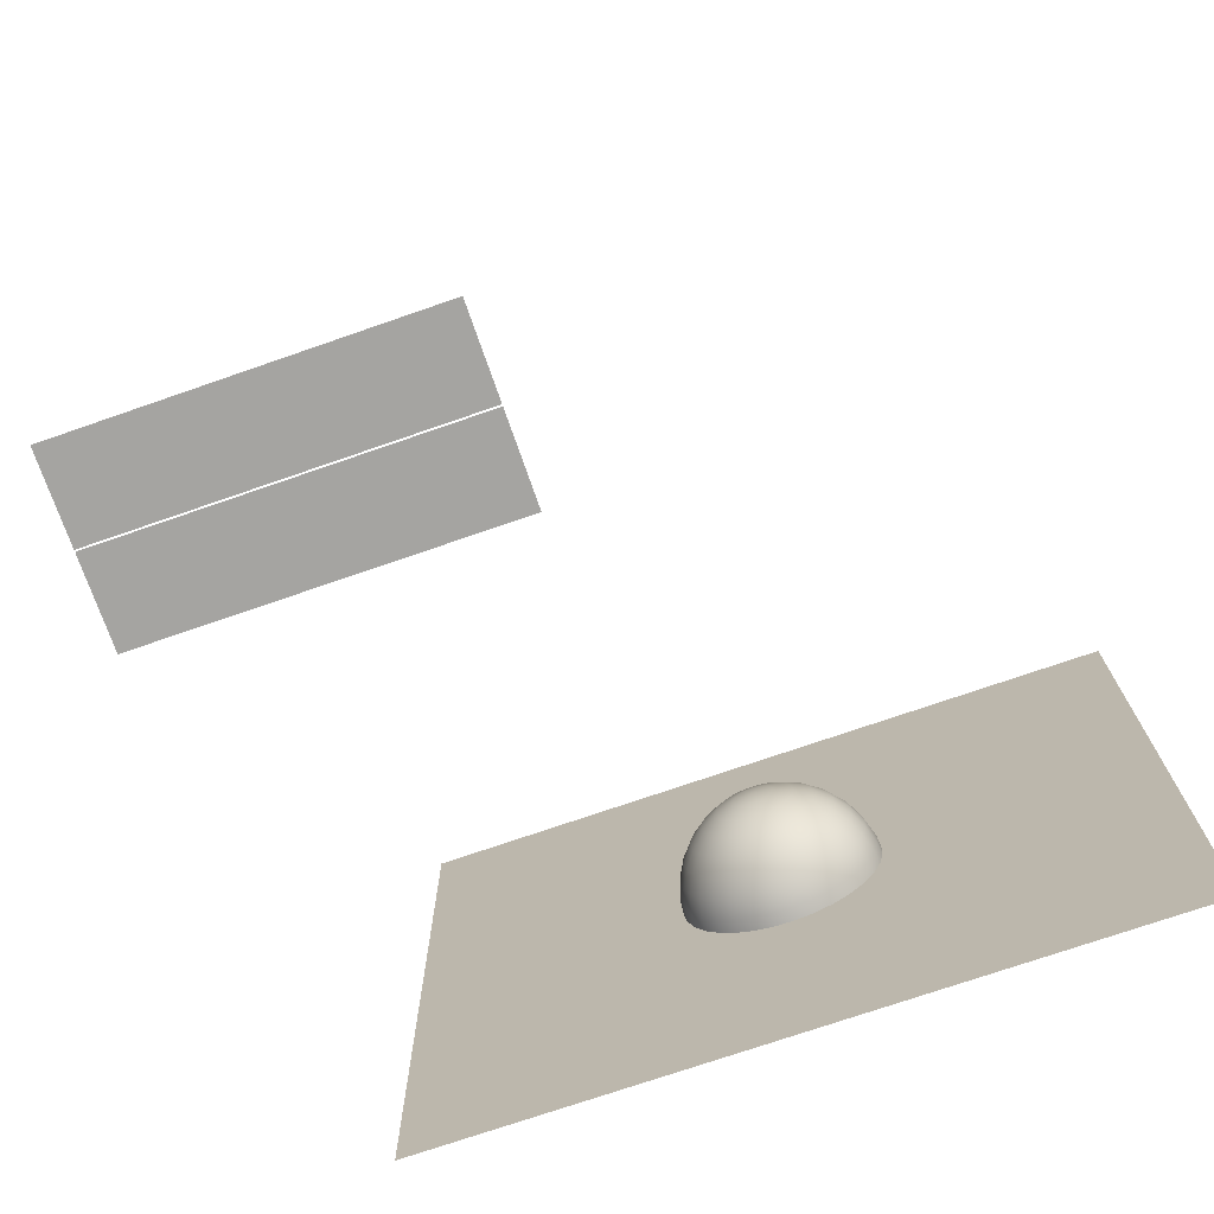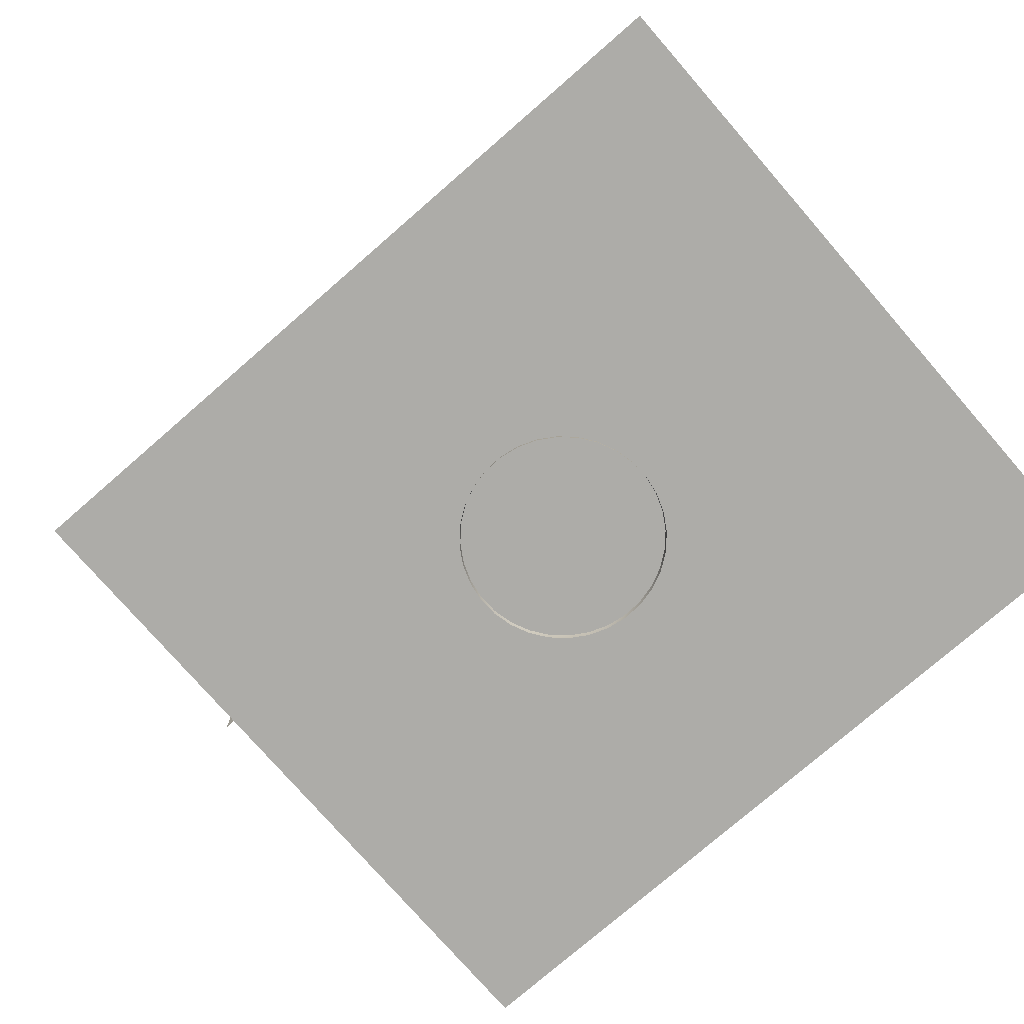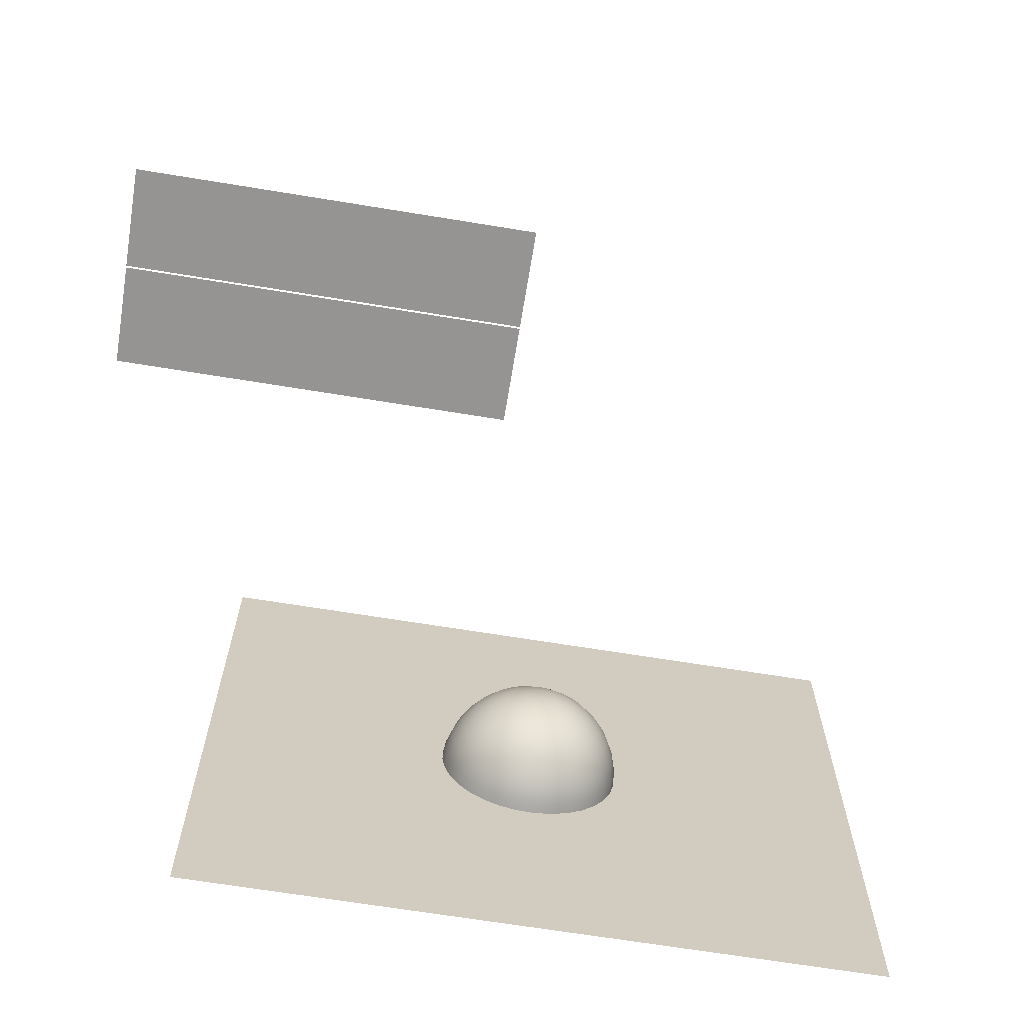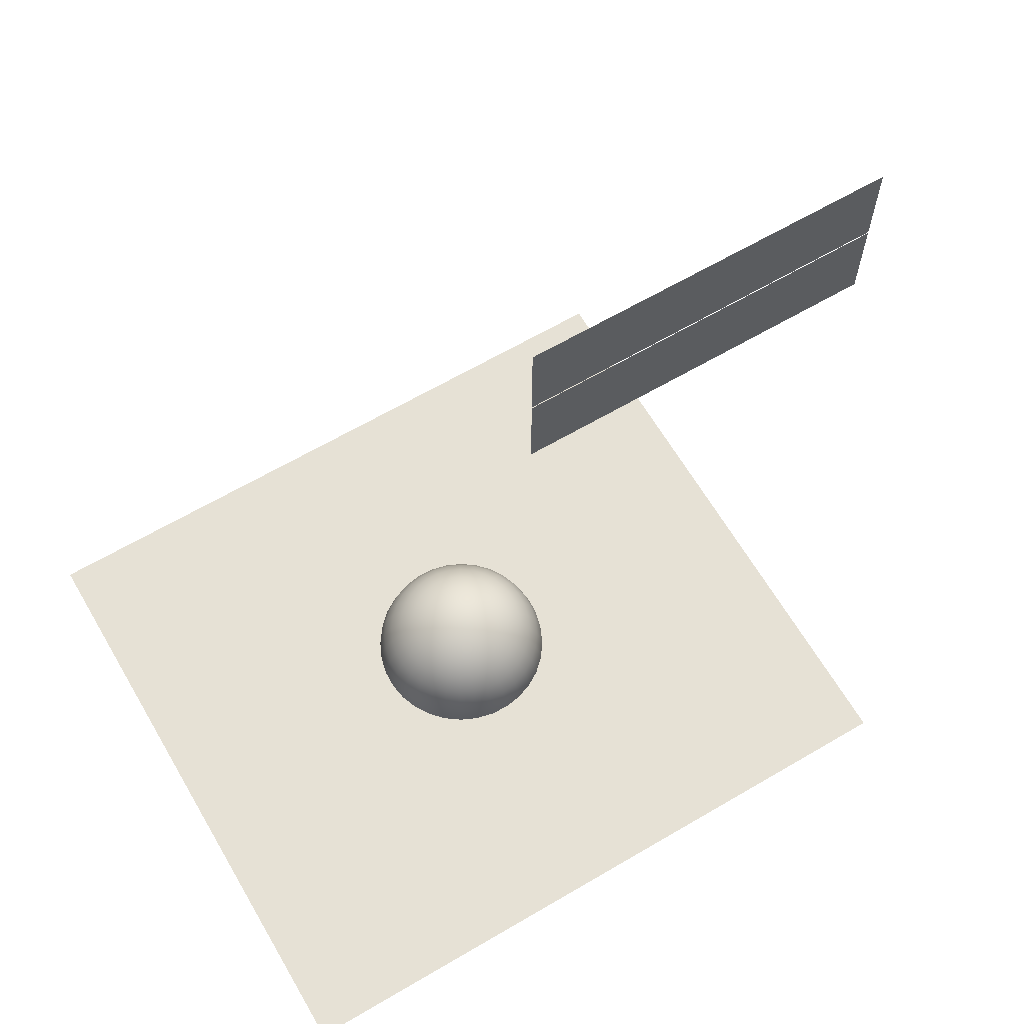
<metadata>
{"format":"obj","ext":"obj","renderer":"f3d","projection":"perspective","resolution":1024,"background":"white","views":[{"elev":-73.3,"azim":-160.9,"up":"+Z"},{"elev":-76.6,"azim":-139.0,"up":"+Y"},{"elev":-67.1,"azim":170.7,"up":"+Z"},{"elev":64.6,"azim":-30.5,"up":"+Y"}]}
</metadata>
<code>
v  0 29.11 -0
v  6.086 28.51 -0.381
v  6.043 28.51 0.8135
v  5.894 28.51 -1.561
v  5.476 28.51 -2.681
v  4.848 28.51 -3.698
v  4.034 28.51 -4.573
v  3.064 28.51 -5.272
v  1.977 28.51 -5.768
v  0.8135 28.51 -6.043
v  -0.381 28.51 -6.086
v  -1.561 28.51 -5.894
v  -2.681 28.51 -5.476
v  -3.698 28.51 -4.848
v  -4.573 28.51 -4.034
v  -5.272 28.51 -3.064
v  -5.768 28.51 -1.977
v  -6.043 28.51 -0.8135
v  -6.086 28.51 0.381
v  -5.894 28.51 1.561
v  -5.476 28.51 2.681
v  -4.848 28.51 3.698
v  -4.034 28.51 4.573
v  -3.064 28.51 5.272
v  -1.977 28.51 5.768
v  -0.8135 28.51 6.043
v  0.381 28.51 6.086
v  1.561 28.51 5.894
v  2.681 28.51 5.476
v  3.698 28.51 4.848
v  4.573 28.51 4.034
v  5.272 28.51 3.064
v  5.768 28.51 1.977
v  11.94 26.73 -0.7474
v  11.85 26.73 1.596
v  11.56 26.73 -3.062
v  10.74 26.73 -5.259
v  9.51 26.73 -7.253
v  7.912 26.73 -8.969
v  6.011 26.73 -10.34
v  3.878 26.73 -11.31
v  1.596 26.73 -11.85
v  -0.7474 26.73 -11.94
v  -3.062 26.73 -11.56
v  -5.259 26.73 -10.74
v  -7.253 26.73 -9.51
v  -8.969 26.73 -7.912
v  -10.34 26.73 -6.011
v  -11.31 26.73 -3.878
v  -11.85 26.73 -1.596
v  -11.94 26.73 0.7474
v  -11.56 26.73 3.062
v  -10.74 26.73 5.259
v  -9.51 26.73 7.253
v  -7.912 26.73 8.969
v  -6.011 26.73 10.34
v  -3.878 26.73 11.31
v  -1.596 26.73 11.85
v  0.7474 26.73 11.94
v  3.062 26.73 11.56
v  5.259 26.73 10.74
v  7.253 26.73 9.51
v  8.969 26.73 7.912
v  10.34 26.73 6.011
v  11.31 26.73 3.878
v  17.33 23.84 -1.085
v  17.21 23.84 2.317
v  16.79 23.84 -4.445
v  15.6 23.84 -7.634
v  13.81 23.84 -10.53
v  11.49 23.84 -13.02
v  8.726 23.84 -15.01
v  5.63 23.84 -16.43
v  2.317 23.84 -17.21
v  -1.085 23.84 -17.33
v  -4.445 23.84 -16.79
v  -7.635 23.84 -15.6
v  -10.53 23.84 -13.81
v  -13.02 23.84 -11.49
v  -15.01 23.84 -8.726
v  -16.43 23.84 -5.63
v  -17.21 23.84 -2.317
v  -17.33 23.84 1.085
v  -16.79 23.84 4.445
v  -15.6 23.84 7.635
v  -13.81 23.84 10.53
v  -11.49 23.84 13.02
v  -8.726 23.84 15.01
v  -5.63 23.84 16.43
v  -2.317 23.84 17.21
v  1.085 23.84 17.33
v  4.445 23.84 16.79
v  7.635 23.84 15.6
v  10.53 23.84 13.81
v  13.02 23.84 11.49
v  15.01 23.84 8.726
v  16.43 23.84 5.63
v  22.06 19.96 -1.381
v  21.9 19.96 2.949
v  21.36 19.96 -5.658
v  19.85 19.96 -9.717
v  17.57 19.96 -13.4
v  14.62 19.96 -16.57
v  11.11 19.96 -19.11
v  7.165 19.96 -20.91
v  2.949 19.96 -21.9
v  -1.381 19.96 -22.06
v  -5.658 19.96 -21.36
v  -9.717 19.96 -19.85
v  -13.4 19.96 -17.57
v  -16.57 19.96 -14.62
v  -19.11 19.96 -11.11
v  -20.91 19.96 -7.165
v  -21.9 19.96 -2.949
v  -22.06 19.96 1.381
v  -21.36 19.96 5.658
v  -19.85 19.96 9.717
v  -17.57 19.96 13.4
v  -14.62 19.96 16.57
v  -11.11 19.96 19.11
v  -7.165 19.96 20.91
v  -2.949 19.96 21.9
v  1.381 19.96 22.06
v  5.658 19.96 21.36
v  9.717 19.96 19.85
v  13.4 19.96 17.57
v  16.57 19.96 14.62
v  19.11 19.96 11.11
v  20.91 19.96 7.165
v  25.94 15.22 -1.624
v  25.75 15.22 3.467
v  25.12 15.22 -6.653
v  23.34 15.22 -11.43
v  20.66 15.22 -15.76
v  17.19 15.22 -19.49
v  13.06 15.22 -22.47
v  8.425 15.22 -24.58
v  3.467 15.22 -25.75
v  -1.624 15.22 -25.94
v  -6.653 15.22 -25.12
v  -11.43 15.22 -23.34
v  -15.76 15.22 -20.66
v  -19.49 15.22 -17.19
v  -22.47 15.22 -13.06
v  -24.58 15.22 -8.425
v  -25.75 15.22 -3.467
v  -25.94 15.22 1.624
v  -25.12 15.22 6.653
v  -23.34 15.22 11.43
v  -20.66 15.22 15.76
v  -17.19 15.22 19.49
v  -13.06 15.22 22.47
v  -8.425 15.22 24.58
v  -3.467 15.22 25.75
v  1.624 15.22 25.94
v  6.653 15.22 25.12
v  11.43 15.22 23.34
v  15.76 15.22 20.66
v  19.49 15.22 17.19
v  22.47 15.22 13.06
v  24.58 15.22 8.425
v  28.82 9.816 -1.804
v  28.62 9.816 3.853
v  27.91 9.816 -7.392
v  25.93 9.816 -12.7
v  22.96 9.816 -17.51
v  19.1 9.816 -21.65
v  14.51 9.816 -24.96
v  9.361 9.816 -27.32
v  3.853 9.816 -28.62
v  -1.804 9.816 -28.82
v  -7.392 9.816 -27.91
v  -12.7 9.816 -25.93
v  -17.51 9.816 -22.96
v  -21.65 9.816 -19.1
v  -24.96 9.816 -14.51
v  -27.32 9.816 -9.361
v  -28.62 9.816 -3.853
v  -28.82 9.816 1.804
v  -27.91 9.816 7.392
v  -25.93 9.816 12.7
v  -22.96 9.816 17.51
v  -19.1 9.816 21.65
v  -14.51 9.816 24.96
v  -9.361 9.816 27.32
v  -3.853 9.816 28.62
v  1.804 9.816 28.82
v  7.392 9.816 27.91
v  12.7 9.816 25.93
v  17.51 9.816 22.96
v  21.65 9.816 19.1
v  24.96 9.816 14.51
v  27.32 9.816 9.361
v  30.59 3.953 -1.915
v  30.38 3.953 4.09
v  29.63 3.953 -7.847
v  27.53 3.953 -13.48
v  24.37 3.953 -18.59
v  20.28 3.953 -22.99
v  15.4 3.953 -26.5
v  9.938 3.953 -29
v  4.09 3.953 -30.38
v  -1.915 3.953 -30.59
v  -7.847 3.953 -29.63
v  -13.48 3.953 -27.53
v  -18.59 3.953 -24.37
v  -22.99 3.953 -20.28
v  -26.5 3.953 -15.4
v  -29 3.953 -9.938
v  -30.38 3.953 -4.09
v  -30.59 3.953 1.916
v  -29.63 3.953 7.847
v  -27.53 3.953 13.48
v  -24.37 3.953 18.59
v  -20.28 3.953 22.99
v  -15.4 3.953 26.5
v  -9.938 3.953 29
v  -4.09 3.953 30.38
v  1.916 3.953 30.59
v  7.847 3.953 29.63
v  13.48 3.953 27.53
v  18.59 3.953 24.37
v  22.99 3.953 20.28
v  26.5 3.953 15.4
v  29 3.953 9.938
v  31.19 -2.145 -1.953
v  30.98 -2.145 4.17
v  30.21 -2.145 -8.001
v  28.07 -2.145 -13.74
v  24.85 -2.145 -18.95
v  20.68 -2.145 -23.44
v  15.71 -2.145 -27.02
v  10.13 -2.145 -29.57
v  4.17 -2.145 -30.98
v  -1.953 -2.145 -31.19
v  -8.001 -2.145 -30.21
v  -13.74 -2.145 -28.07
v  -18.95 -2.145 -24.85
v  -23.44 -2.145 -20.68
v  -27.02 -2.145 -15.71
v  -29.57 -2.145 -10.13
v  -30.98 -2.145 -4.17
v  -31.19 -2.145 1.953
v  -30.21 -2.145 8.001
v  -28.07 -2.145 13.74
v  -24.85 -2.145 18.95
v  -20.68 -2.145 23.44
v  -15.71 -2.145 27.02
v  -10.13 -2.145 29.57
v  -4.17 -2.145 30.98
v  1.953 -2.145 31.19
v  8.001 -2.145 30.21
v  13.74 -2.145 28.07
v  18.95 -2.145 24.85
v  23.44 -2.145 20.68
v  27.02 -2.145 15.71
v  29.57 -2.145 10.13
o Sphere001
g Sphere001
f 1 2 3
f 1 4 2
f 1 5 4
f 1 6 5
f 1 7 6
f 1 8 7
f 1 9 8
f 1 10 9
f 1 11 10
f 1 12 11
f 1 13 12
f 1 14 13
f 1 15 14
f 1 16 15
f 1 17 16
f 1 18 17
f 1 19 18
f 1 20 19
f 1 21 20
f 1 22 21
f 1 23 22
f 1 24 23
f 1 25 24
f 1 26 25
f 1 27 26
f 1 28 27
f 1 29 28
f 1 30 29
f 1 31 30
f 1 32 31
f 1 33 32
f 1 3 33
f 34 35 3
f 3 2 34
f 36 34 2
f 2 4 36
f 37 36 4
f 4 5 37
f 38 37 5
f 5 6 38
f 39 38 6
f 6 7 39
f 40 39 7
f 7 8 40
f 41 40 8
f 8 9 41
f 42 41 9
f 9 10 42
f 43 42 10
f 10 11 43
f 44 43 11
f 11 12 44
f 45 44 12
f 12 13 45
f 46 45 13
f 13 14 46
f 47 46 14
f 14 15 47
f 48 47 15
f 15 16 48
f 49 48 16
f 16 17 49
f 50 49 17
f 17 18 50
f 51 50 18
f 18 19 51
f 52 51 19
f 19 20 52
f 53 52 20
f 20 21 53
f 54 53 21
f 21 22 54
f 55 54 22
f 22 23 55
f 56 55 23
f 23 24 56
f 57 56 24
f 24 25 57
f 58 57 25
f 25 26 58
f 59 58 26
f 26 27 59
f 60 59 27
f 27 28 60
f 61 60 28
f 28 29 61
f 62 61 29
f 29 30 62
f 63 62 30
f 30 31 63
f 64 63 31
f 31 32 64
f 65 64 32
f 32 33 65
f 35 65 33
f 33 3 35
f 66 67 35
f 35 34 66
f 68 66 34
f 34 36 68
f 69 68 36
f 36 37 69
f 70 69 37
f 37 38 70
f 71 70 38
f 38 39 71
f 72 71 39
f 39 40 72
f 73 72 40
f 40 41 73
f 74 73 41
f 41 42 74
f 75 74 42
f 42 43 75
f 76 75 43
f 43 44 76
f 77 76 44
f 44 45 77
f 78 77 45
f 45 46 78
f 79 78 46
f 46 47 79
f 80 79 47
f 47 48 80
f 81 80 48
f 48 49 81
f 82 81 49
f 49 50 82
f 83 82 50
f 50 51 83
f 84 83 51
f 51 52 84
f 85 84 52
f 52 53 85
f 86 85 53
f 53 54 86
f 87 86 54
f 54 55 87
f 88 87 55
f 55 56 88
f 89 88 56
f 56 57 89
f 90 89 57
f 57 58 90
f 91 90 58
f 58 59 91
f 92 91 59
f 59 60 92
f 93 92 60
f 60 61 93
f 94 93 61
f 61 62 94
f 95 94 62
f 62 63 95
f 96 95 63
f 63 64 96
f 97 96 64
f 64 65 97
f 67 97 65
f 65 35 67
f 98 99 67
f 67 66 98
f 100 98 66
f 66 68 100
f 101 100 68
f 68 69 101
f 102 101 69
f 69 70 102
f 103 102 70
f 70 71 103
f 104 103 71
f 71 72 104
f 105 104 72
f 72 73 105
f 106 105 73
f 73 74 106
f 107 106 74
f 74 75 107
f 108 107 75
f 75 76 108
f 109 108 76
f 76 77 109
f 110 109 77
f 77 78 110
f 111 110 78
f 78 79 111
f 112 111 79
f 79 80 112
f 113 112 80
f 80 81 113
f 114 113 81
f 81 82 114
f 115 114 82
f 82 83 115
f 116 115 83
f 83 84 116
f 117 116 84
f 84 85 117
f 118 117 85
f 85 86 118
f 119 118 86
f 86 87 119
f 120 119 87
f 87 88 120
f 121 120 88
f 88 89 121
f 122 121 89
f 89 90 122
f 123 122 90
f 90 91 123
f 124 123 91
f 91 92 124
f 125 124 92
f 92 93 125
f 126 125 93
f 93 94 126
f 127 126 94
f 94 95 127
f 128 127 95
f 95 96 128
f 129 128 96
f 96 97 129
f 99 129 97
f 97 67 99
f 130 131 99
f 99 98 130
f 132 130 98
f 98 100 132
f 133 132 100
f 100 101 133
f 134 133 101
f 101 102 134
f 135 134 102
f 102 103 135
f 136 135 103
f 103 104 136
f 137 136 104
f 104 105 137
f 138 137 105
f 105 106 138
f 139 138 106
f 106 107 139
f 140 139 107
f 107 108 140
f 141 140 108
f 108 109 141
f 142 141 109
f 109 110 142
f 143 142 110
f 110 111 143
f 144 143 111
f 111 112 144
f 145 144 112
f 112 113 145
f 146 145 113
f 113 114 146
f 147 146 114
f 114 115 147
f 148 147 115
f 115 116 148
f 149 148 116
f 116 117 149
f 150 149 117
f 117 118 150
f 151 150 118
f 118 119 151
f 152 151 119
f 119 120 152
f 153 152 120
f 120 121 153
f 154 153 121
f 121 122 154
f 155 154 122
f 122 123 155
f 156 155 123
f 123 124 156
f 157 156 124
f 124 125 157
f 158 157 125
f 125 126 158
f 159 158 126
f 126 127 159
f 160 159 127
f 127 128 160
f 161 160 128
f 128 129 161
f 131 161 129
f 129 99 131
f 162 163 131
f 131 130 162
f 164 162 130
f 130 132 164
f 165 164 132
f 132 133 165
f 166 165 133
f 133 134 166
f 167 166 134
f 134 135 167
f 168 167 135
f 135 136 168
f 169 168 136
f 136 137 169
f 170 169 137
f 137 138 170
f 171 170 138
f 138 139 171
f 172 171 139
f 139 140 172
f 173 172 140
f 140 141 173
f 174 173 141
f 141 142 174
f 175 174 142
f 142 143 175
f 176 175 143
f 143 144 176
f 177 176 144
f 144 145 177
f 178 177 145
f 145 146 178
f 179 178 146
f 146 147 179
f 180 179 147
f 147 148 180
f 181 180 148
f 148 149 181
f 182 181 149
f 149 150 182
f 183 182 150
f 150 151 183
f 184 183 151
f 151 152 184
f 185 184 152
f 152 153 185
f 186 185 153
f 153 154 186
f 187 186 154
f 154 155 187
f 188 187 155
f 155 156 188
f 189 188 156
f 156 157 189
f 190 189 157
f 157 158 190
f 191 190 158
f 158 159 191
f 192 191 159
f 159 160 192
f 193 192 160
f 160 161 193
f 163 193 161
f 161 131 163
f 194 195 163
f 163 162 194
f 196 194 162
f 162 164 196
f 197 196 164
f 164 165 197
f 198 197 165
f 165 166 198
f 199 198 166
f 166 167 199
f 200 199 167
f 167 168 200
f 201 200 168
f 168 169 201
f 202 201 169
f 169 170 202
f 203 202 170
f 170 171 203
f 204 203 171
f 171 172 204
f 205 204 172
f 172 173 205
f 206 205 173
f 173 174 206
f 207 206 174
f 174 175 207
f 208 207 175
f 175 176 208
f 209 208 176
f 176 177 209
f 210 209 177
f 177 178 210
f 211 210 178
f 178 179 211
f 212 211 179
f 179 180 212
f 213 212 180
f 180 181 213
f 214 213 181
f 181 182 214
f 215 214 182
f 182 183 215
f 216 215 183
f 183 184 216
f 217 216 184
f 184 185 217
f 218 217 185
f 185 186 218
f 219 218 186
f 186 187 219
f 220 219 187
f 187 188 220
f 221 220 188
f 188 189 221
f 222 221 189
f 189 190 222
f 223 222 190
f 190 191 223
f 224 223 191
f 191 192 224
f 225 224 192
f 192 193 225
f 195 225 193
f 193 163 195
f 226 227 195
f 195 194 226
f 228 226 194
f 194 196 228
f 229 228 196
f 196 197 229
f 230 229 197
f 197 198 230
f 231 230 198
f 198 199 231
f 232 231 199
f 199 200 232
f 233 232 200
f 200 201 233
f 234 233 201
f 201 202 234
f 235 234 202
f 202 203 235
f 236 235 203
f 203 204 236
f 237 236 204
f 204 205 237
f 238 237 205
f 205 206 238
f 239 238 206
f 206 207 239
f 240 239 207
f 207 208 240
f 241 240 208
f 208 209 241
f 242 241 209
f 209 210 242
f 243 242 210
f 210 211 243
f 244 243 211
f 211 212 244
f 245 244 212
f 212 213 245
f 246 245 213
f 213 214 246
f 247 246 214
f 214 215 247
f 248 247 215
f 215 216 248
f 249 248 216
f 216 217 249
f 250 249 217
f 217 218 250
f 251 250 218
f 218 219 251
f 252 251 219
f 219 220 252
f 253 252 220
f 220 221 253
f 254 253 221
f 221 222 254
f 255 254 222
f 222 223 255
f 256 255 223
f 223 224 256
f 257 256 224
f 224 225 257
f 227 257 225
f 225 195 227
v  -116.8 0 105.1
v  -58.96 0 105.1
v  -58.96 0 53.27
v  -116.8 0 53.27
v  -1.101 0 105.1
v  -1.101 0 53.27
v  56.76 0 105.1
v  56.76 0 53.27
v  114.6 0 105.1
v  114.6 0 53.27
v  -58.96 0 1.491
v  -116.8 0 1.491
v  -1.101 0 1.491
v  56.76 0 1.491
v  114.6 0 1.491
v  -58.96 0 -50.29
v  -116.8 0 -50.29
v  -1.101 0 -50.29
v  56.76 0 -50.29
v  114.6 0 -50.29
v  -58.96 0 -102.1
v  -116.8 0 -102.1
v  -1.101 0 -102.1
v  56.76 0 -102.1
v  114.6 0 -102.1
o Plane001
g Plane001
f 258 259 260
f 260 261 258
f 259 262 263
f 263 260 259
f 262 264 265
f 265 263 262
f 264 266 267
f 267 265 264
f 261 260 268
f 268 269 261
f 260 263 270
f 270 268 260
f 263 265 271
f 271 270 263
f 265 267 272
f 272 271 265
f 269 268 273
f 273 274 269
f 268 270 275
f 275 273 268
f 270 271 276
f 276 275 270
f 271 272 277
f 277 276 271
f 274 273 278
f 278 279 274
f 273 275 280
f 280 278 273
f 275 276 281
f 281 280 275
f 276 277 282
f 282 281 276
v  29.9 195.9 0
v  29.9 163.3 -0
v  160.2 195.9 0
v  160.2 163.3 -0
o Plane002
g Plane002
f 283 284 285
f 286 285 284
v  29.9 162.7 0
v  29.9 130.1 -0
v  160.2 162.7 0
v  160.2 130.1 -0
o Plane003
g Plane003
f 287 288 289
f 290 289 288

</code>
